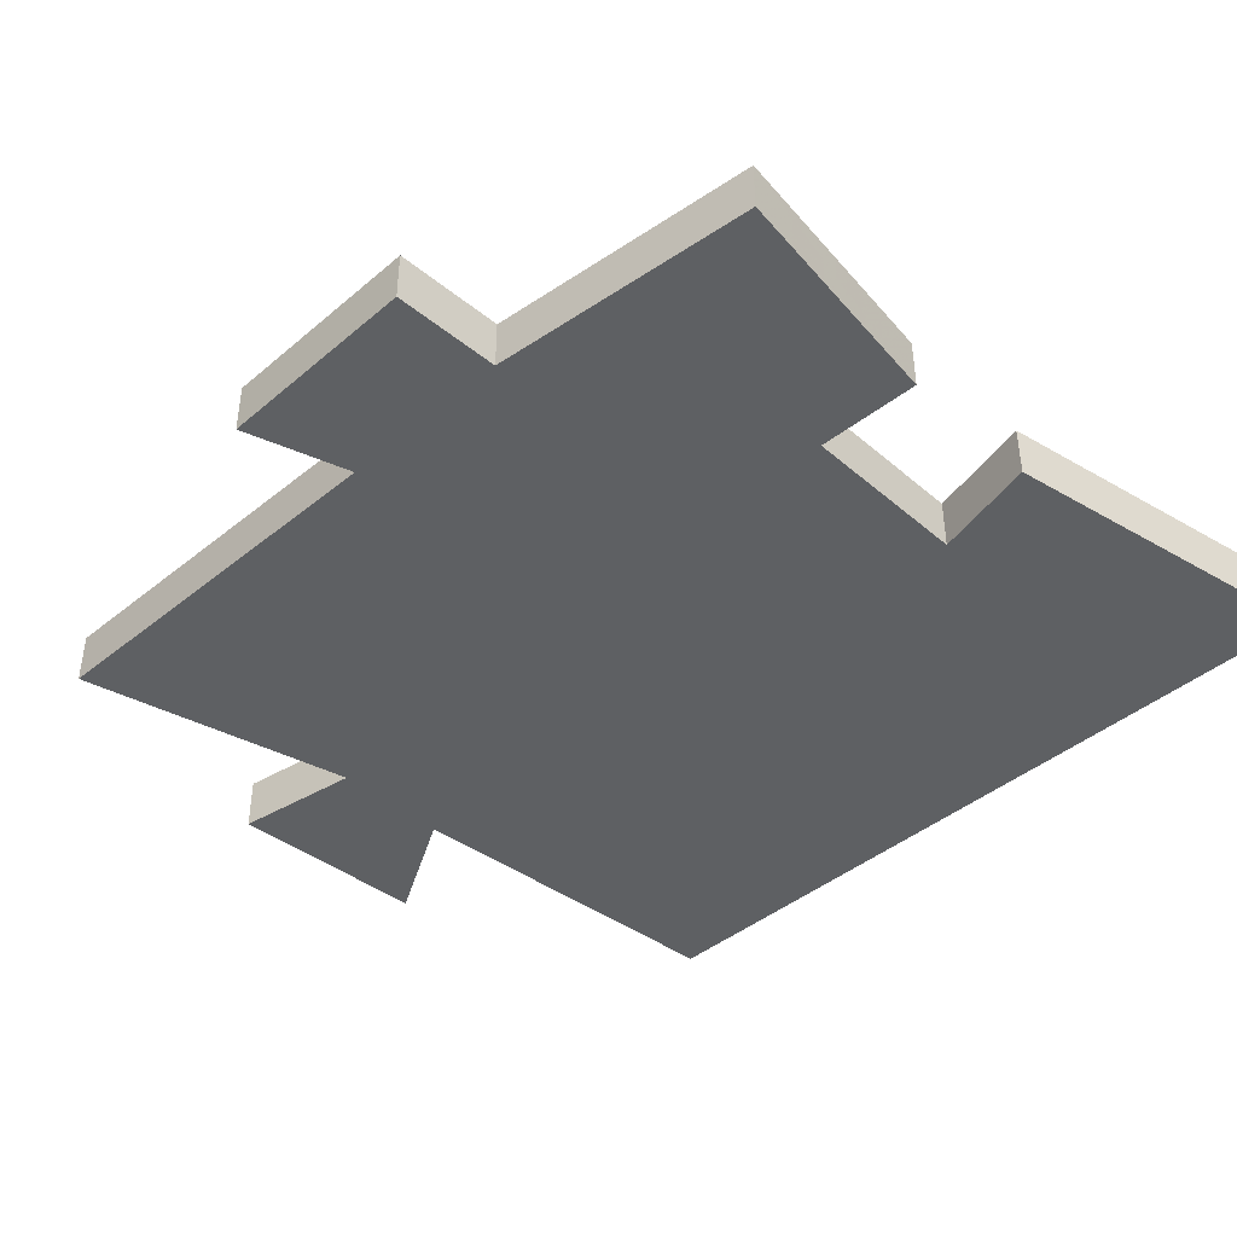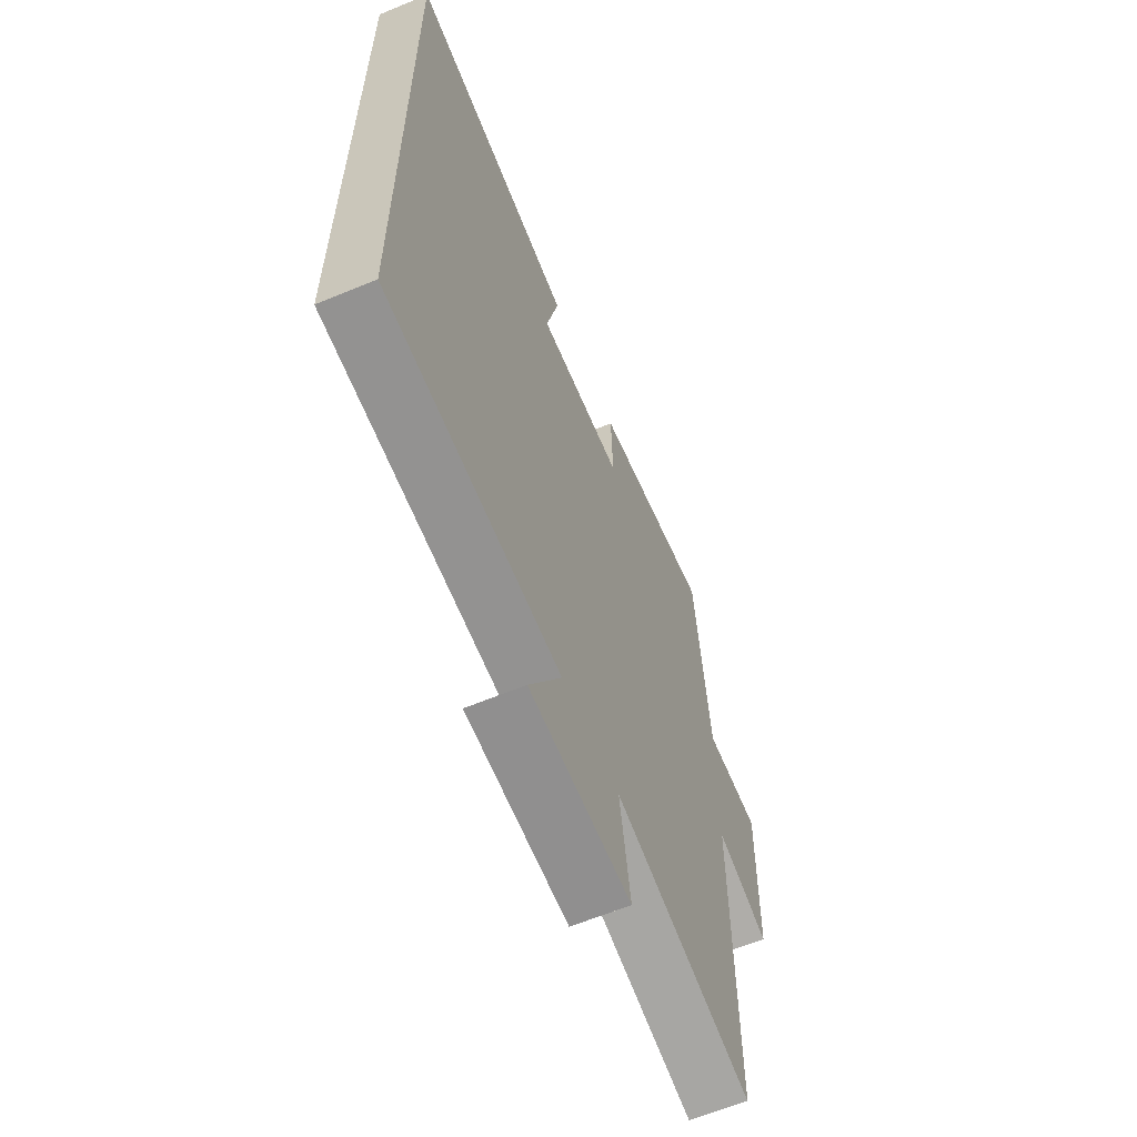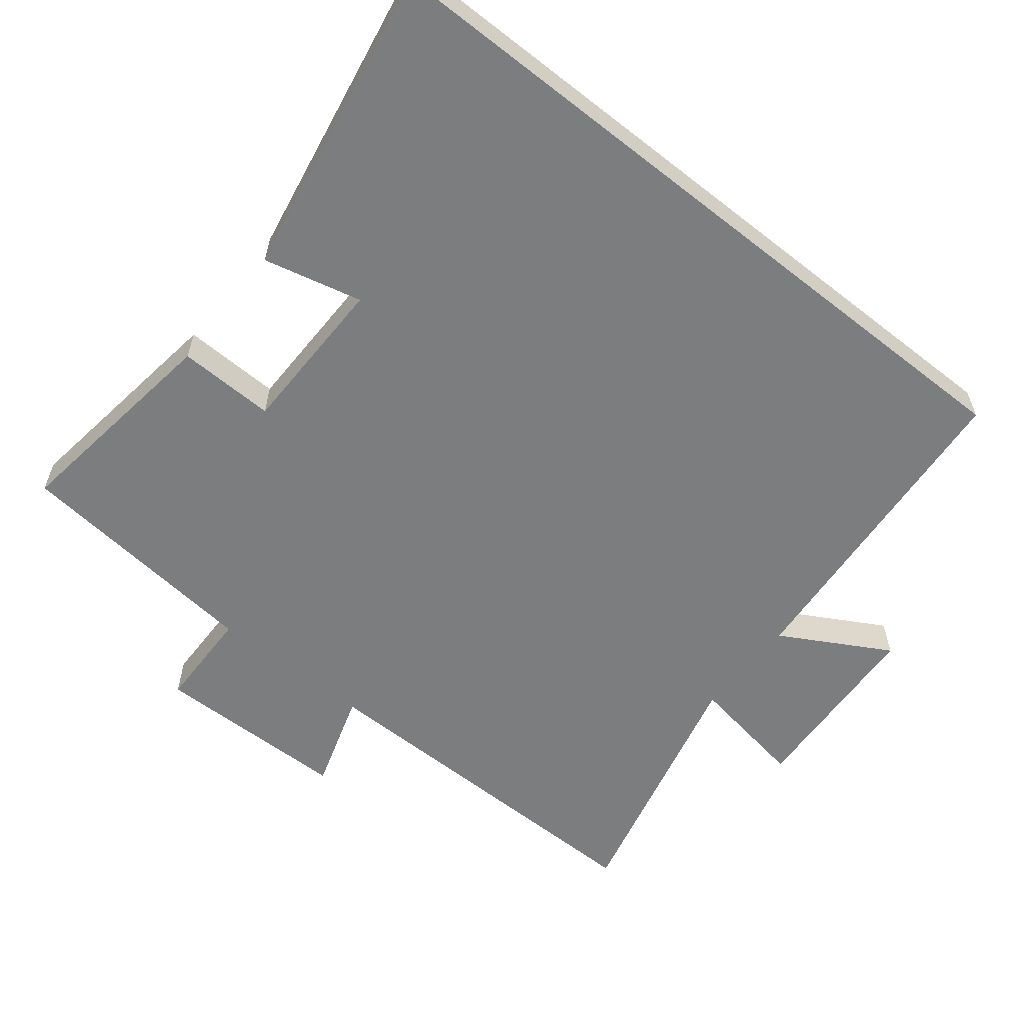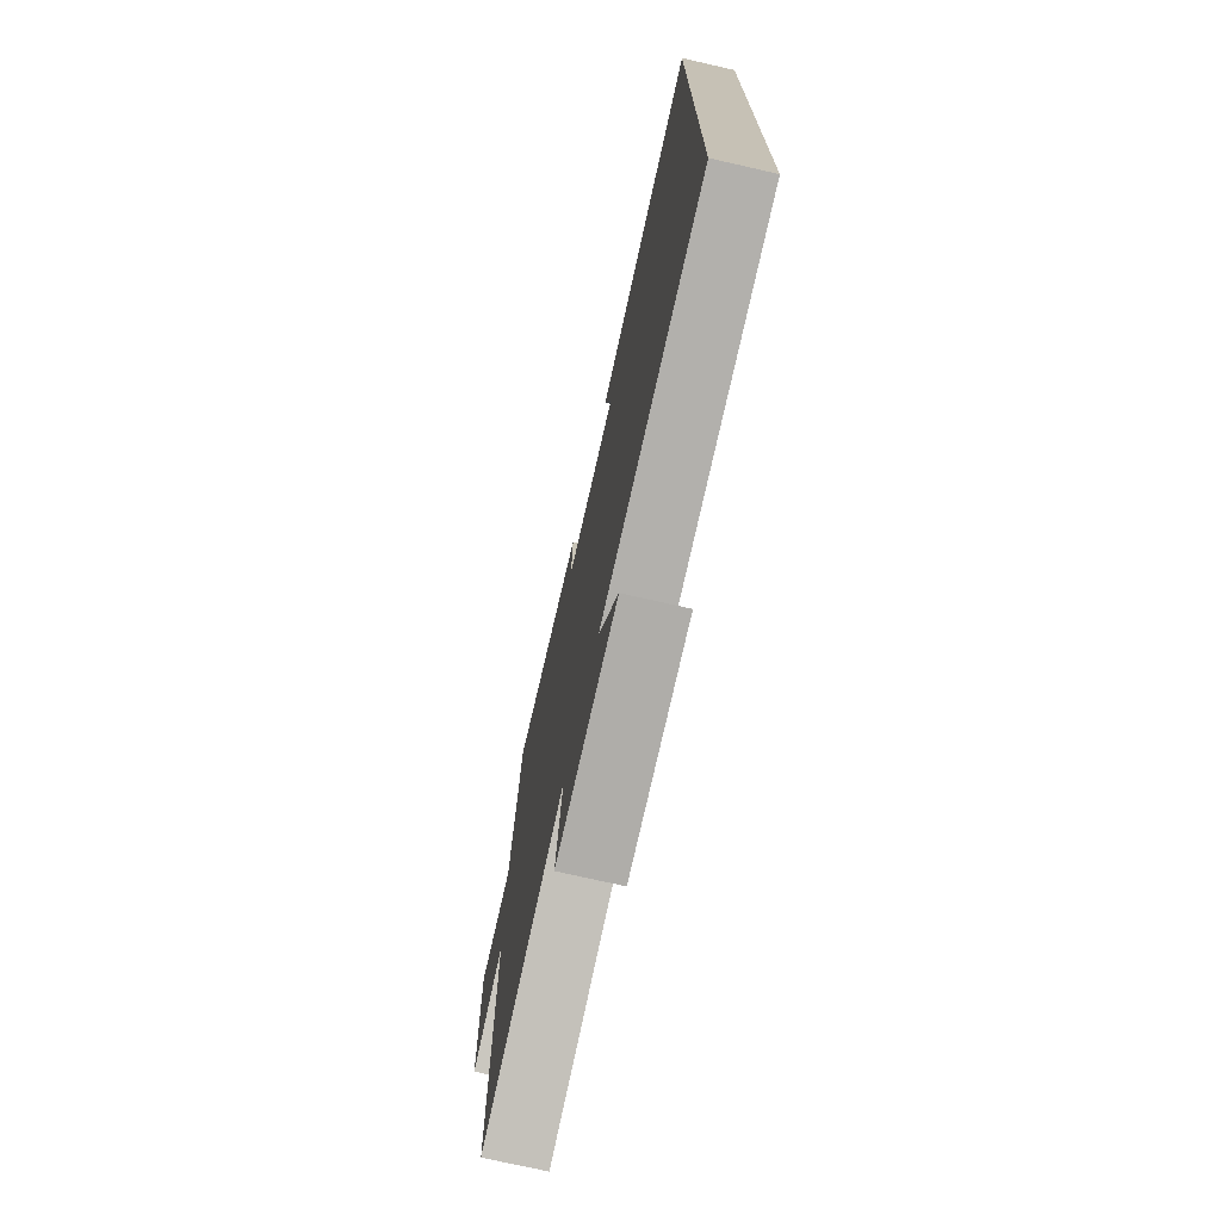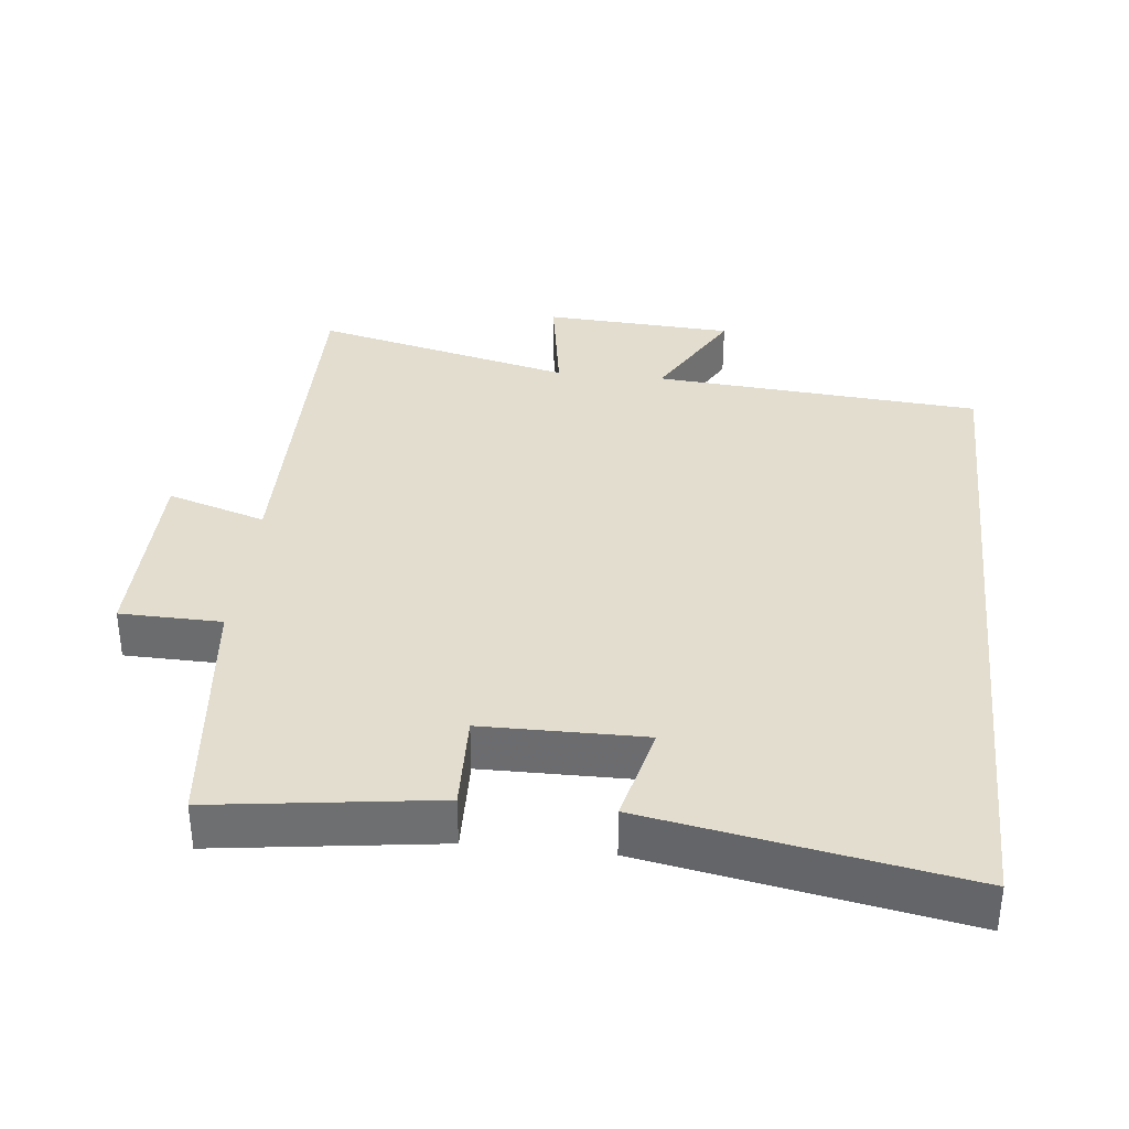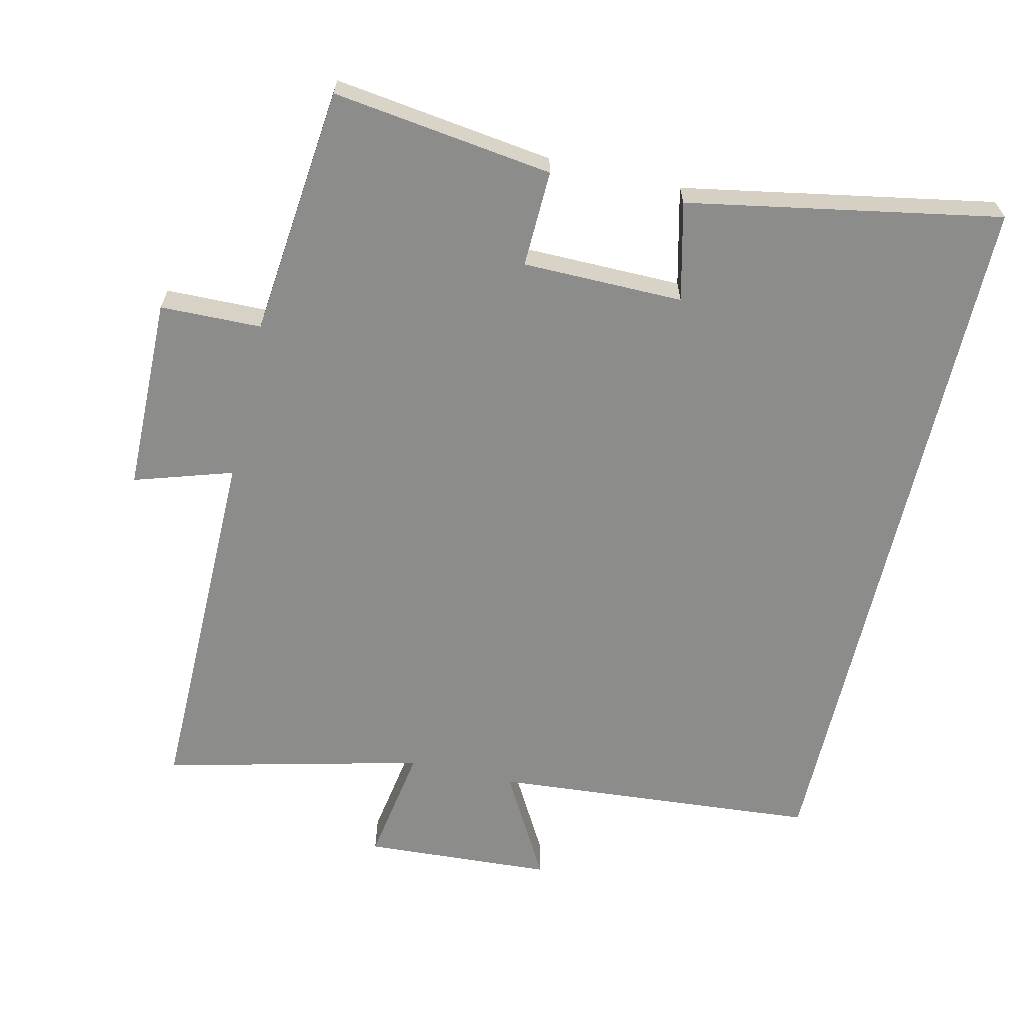
<metadata>
{"format":"obj","ext":"obj","renderer":"f3d","projection":"perspective","resolution":1024,"background":"white","views":[{"elev":-42.2,"azim":-45.4,"up":"+Y"},{"elev":-62.5,"azim":112.8,"up":"+Z"},{"elev":-59.0,"azim":51.4,"up":"+Y"},{"elev":-74.0,"azim":77.2,"up":"+Z"},{"elev":35.5,"azim":6.1,"up":"+Y"},{"elev":-64.1,"azim":-13.0,"up":"+Y"}]}
</metadata>
<code>
v -0.462 0.07 0.543
v -0.144 0.07 0.5
v -0.148 0.07 0.36
v 0.084 0.07 0.358
v 0.05 0.07 0.5
v 0.5 0.07 0.582
v 0.5 0.07 -0.462
v 0.028 0.07 -0.5
v 0.116 0.07 -0.656
v -0.158 0.07 -0.672
v -0.13 0.07 -0.5
v -0.504 0.07 -0.591
v -0.5 0.07 -0.059
v -0.642 0.07 -0.104
v -0.646 0.07 0.178
v -0.5 0.07 0.181
v -0.462 0 0.543
v -0.144 0 0.5
v -0.148 0 0.36
v 0.084 0 0.358
v 0.05 0 0.5
v 0.5 0 0.582
v 0.5 0 -0.462
v 0.028 0 -0.5
v 0.116 0 -0.656
v -0.158 0 -0.672
v -0.13 0 -0.5
v -0.504 0 -0.591
v -0.5 0 -0.059
v -0.642 0 -0.104
v -0.646 0 0.178
v -0.5 0 0.181
f 13 14 15 16
f 1 2 3
f 16 1 3
f 13 16 3
f 13 3 4
f 12 13 4
f 11 12 4
f 8 9 10 11
f 8 11 4
f 7 8 4
f 4 5 6 7
f 32 31 30 29
f 19 18 17
f 19 17 32
f 19 32 29
f 20 19 29
f 20 29 28
f 20 28 27
f 27 26 25 24
f 20 27 24
f 20 24 23
f 23 22 21 20
f 1 17 18 2
f 2 18 19 3
f 3 19 20 4
f 4 20 21 5
f 5 21 22 6
f 6 22 23 7
f 7 23 24 8
f 8 24 25 9
f 9 25 26 10
f 10 26 27 11
f 11 27 28 12
f 12 28 29 13
f 13 29 30 14
f 14 30 31 15
f 15 31 32 16
f 16 32 17 1

</code>
